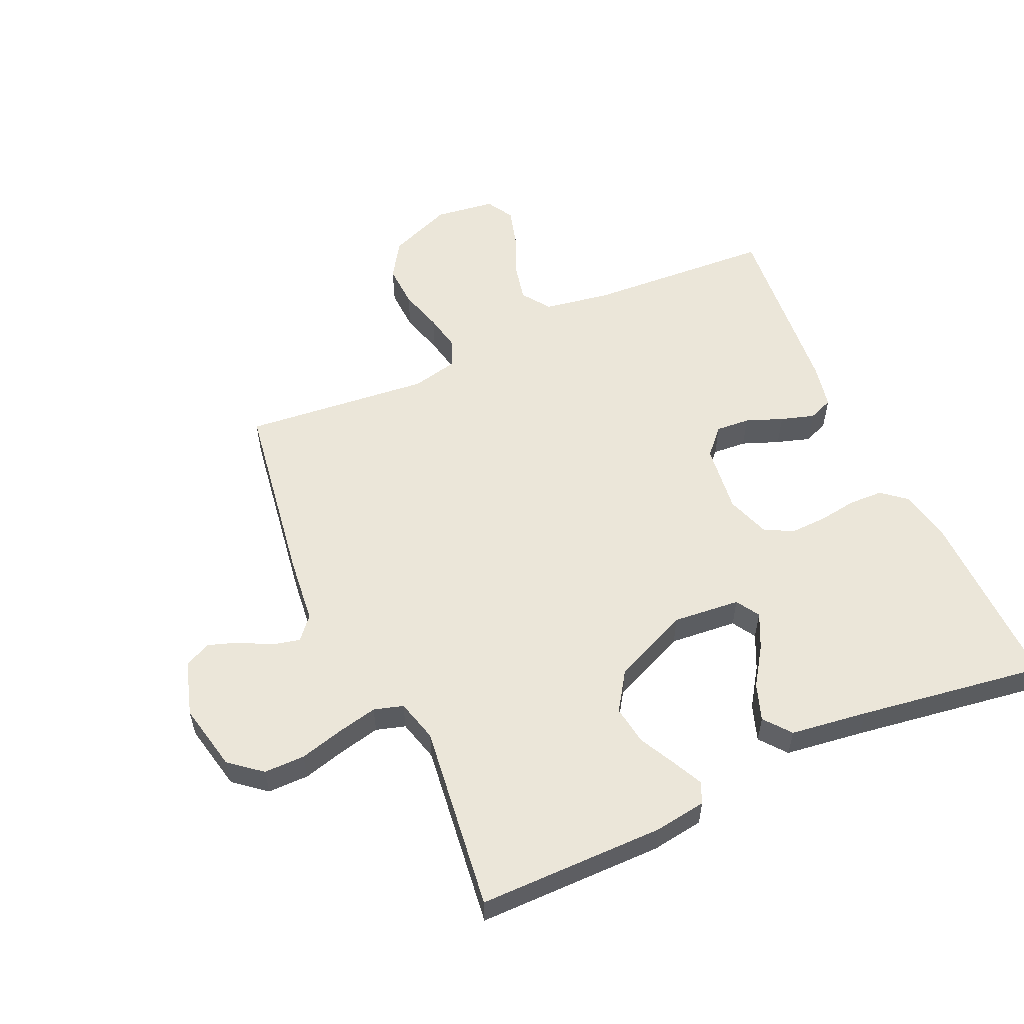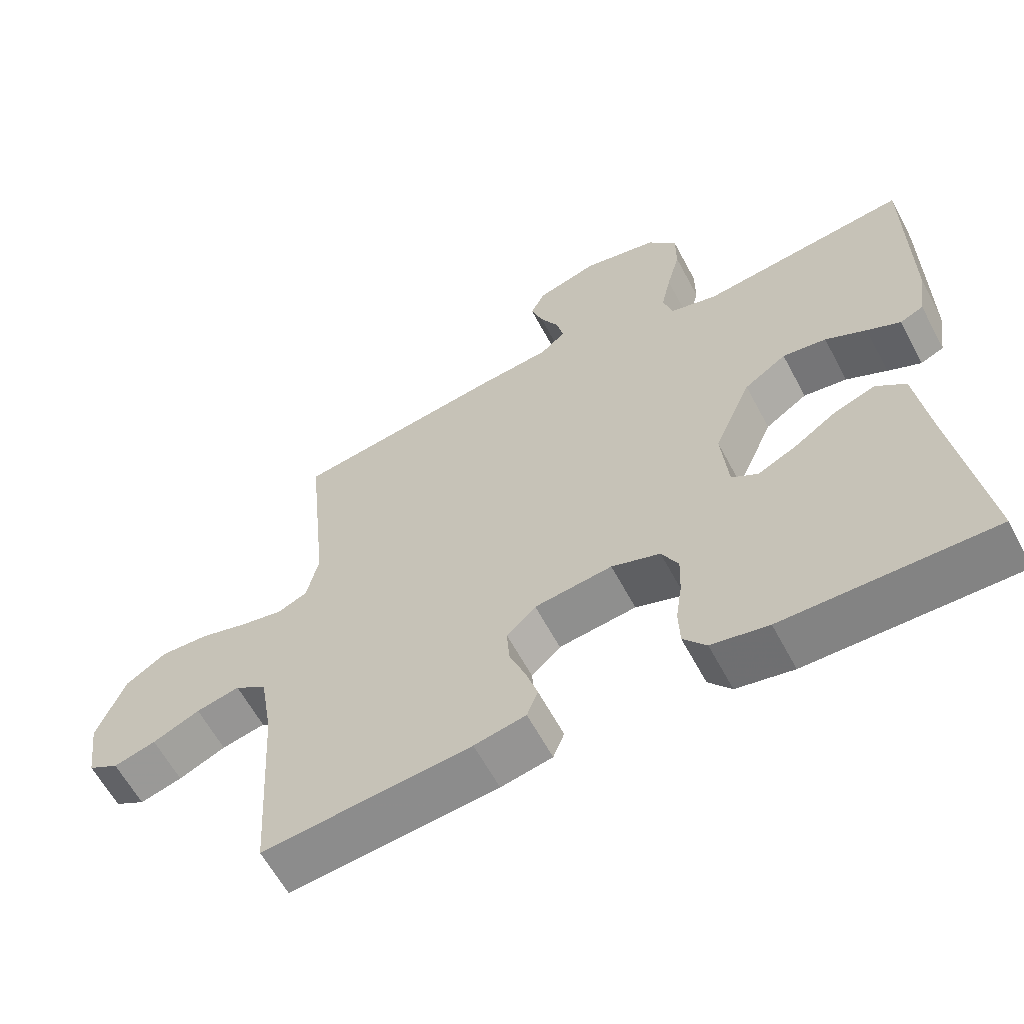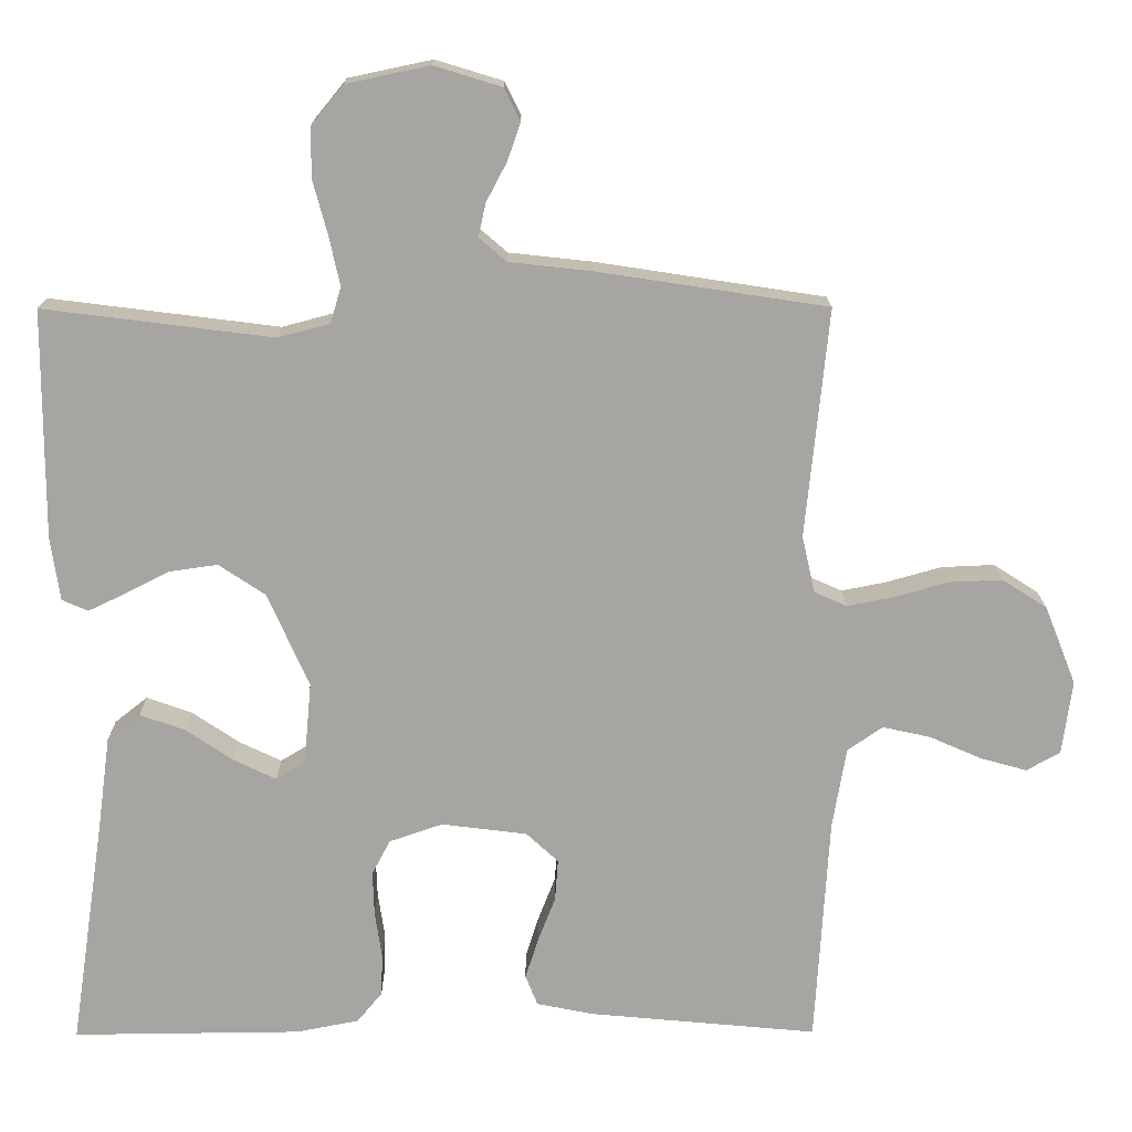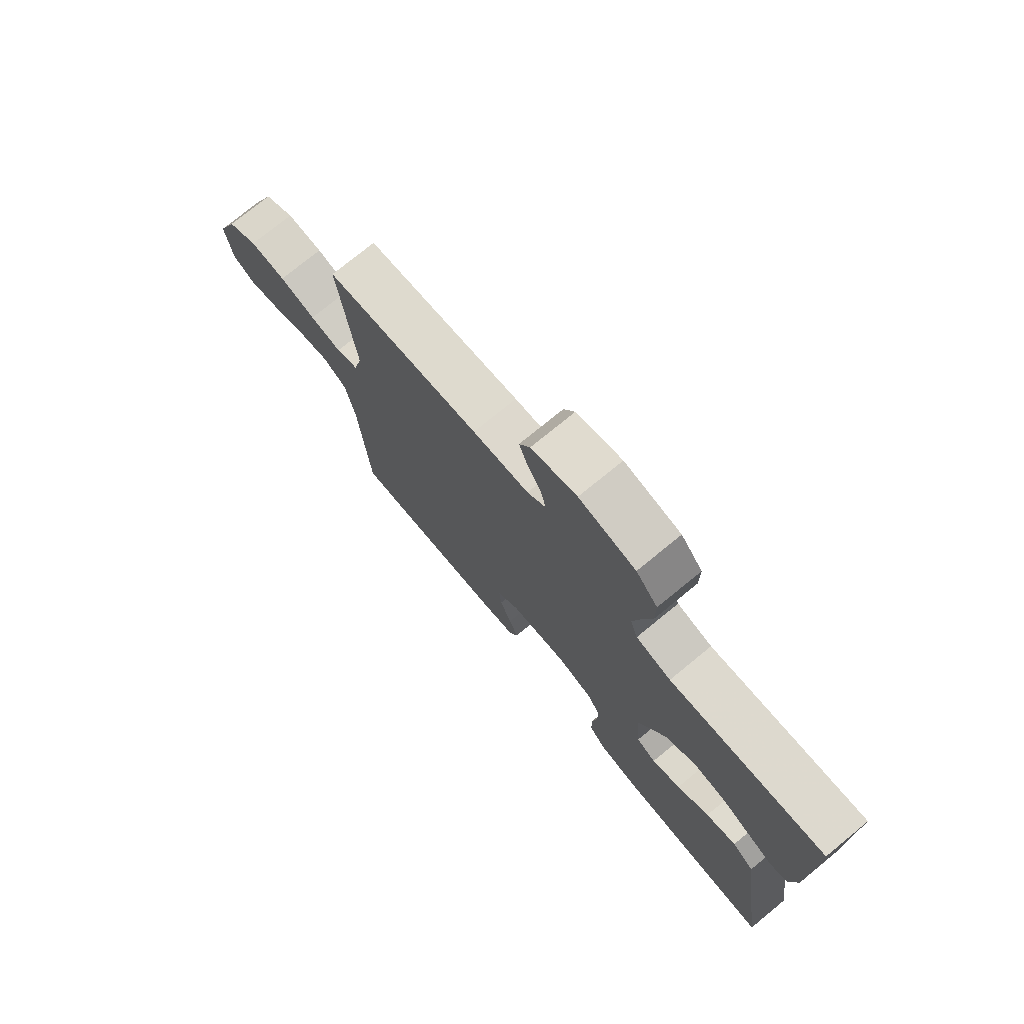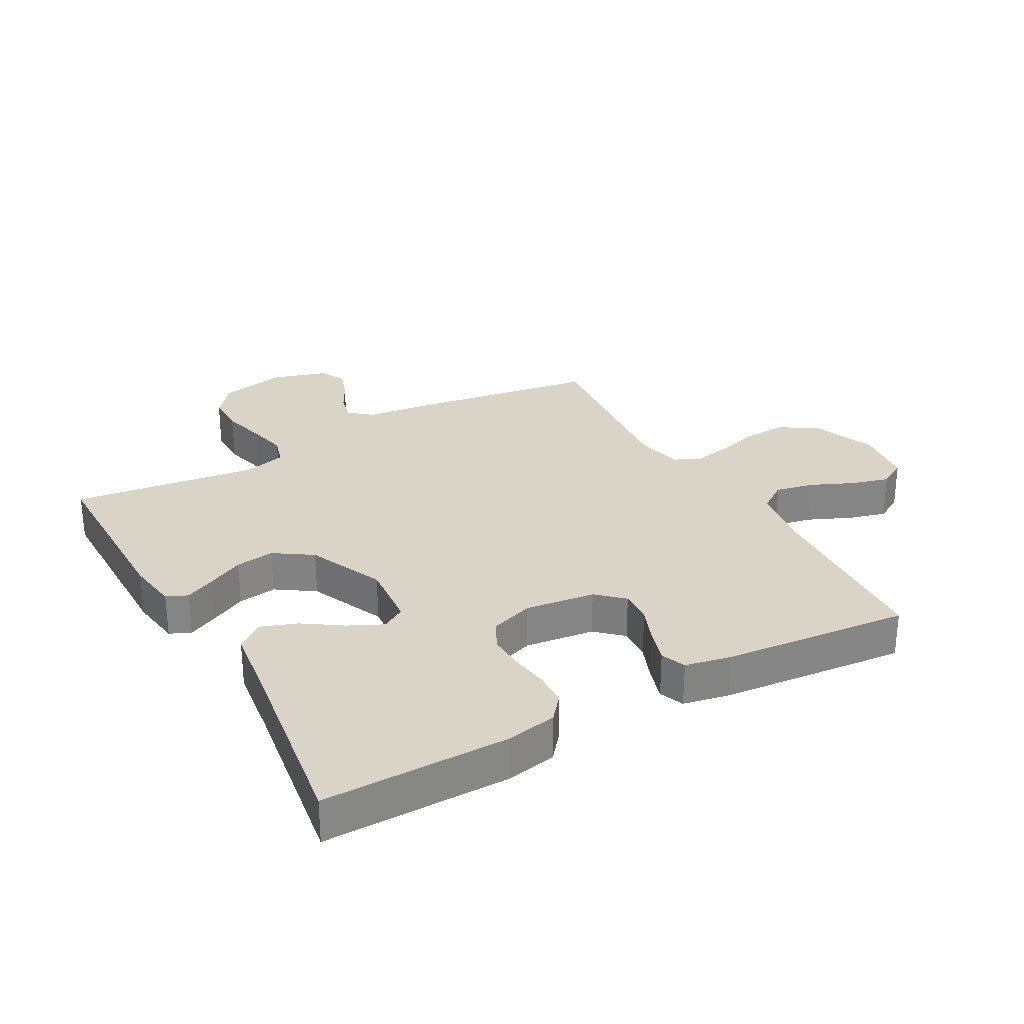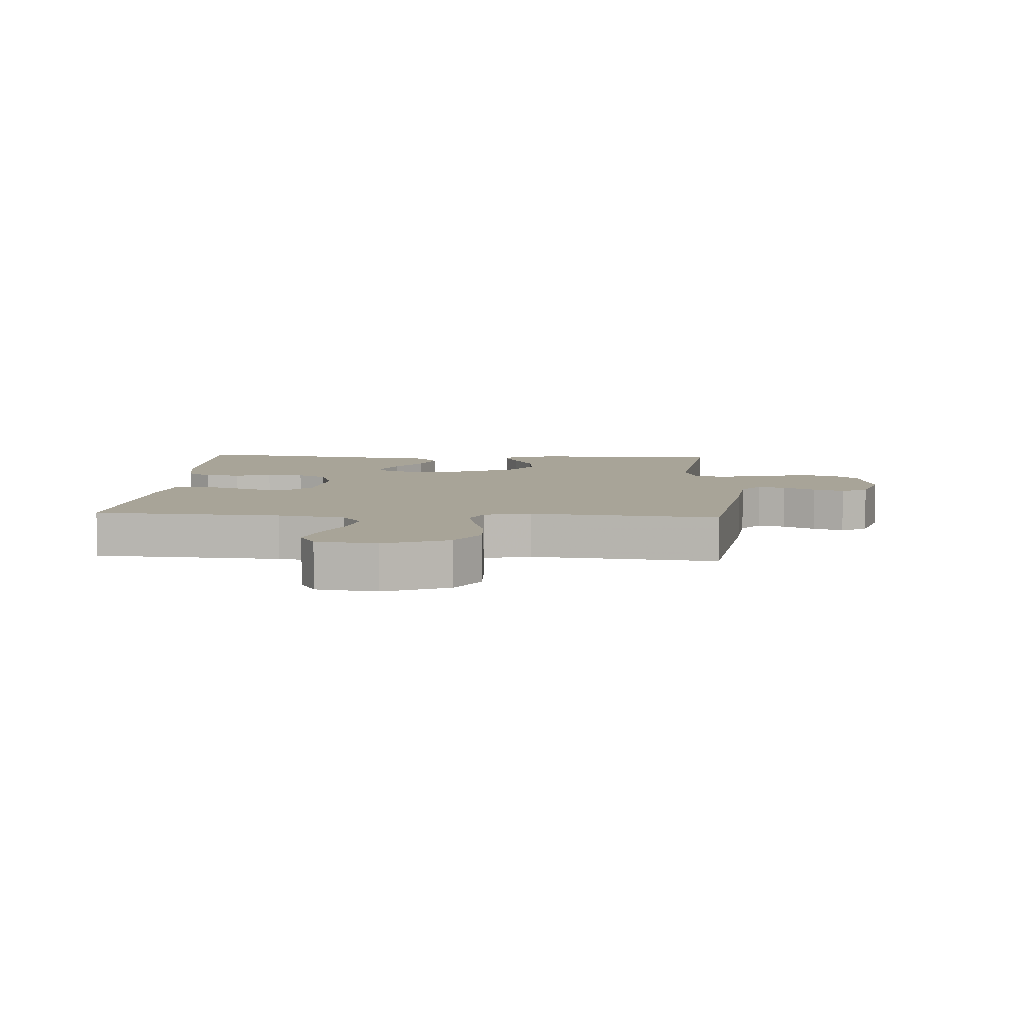
<metadata>
{"format":"obj","ext":"obj","renderer":"f3d","projection":"perspective","resolution":1024,"background":"white","views":[{"elev":55.8,"azim":65.6,"up":"+Y"},{"elev":-61.4,"azim":28.0,"up":"+Z"},{"elev":16.2,"azim":179.5,"up":"+Z"},{"elev":75.5,"azim":50.7,"up":"+Z"},{"elev":28.5,"azim":150.9,"up":"+Y"},{"elev":7.0,"azim":-86.5,"up":"+Y"}]}
</metadata>
<code>
v -0.5 0.07 0.5
v -0.2 0.07 0.546
v -0.091 0.07 0.558
v -0.055 0.07 0.589
v -0.065 0.07 0.633
v -0.092 0.07 0.684
v -0.109 0.07 0.733
v -0.088 0.07 0.775
v 0 0.07 0.802
v 0.109 0.07 0.779
v 0.151 0.07 0.728
v 0.151 0.07 0.662
v 0.132 0.07 0.591
v 0.118 0.07 0.527
v 0.132 0.07 0.48
v 0.2 0.07 0.462
v 0.5 0.07 0.5
v 0.501 0.07 0.2
v 0.489 0.07 0.117
v 0.455 0.07 0.102
v 0.407 0.07 0.125
v 0.348 0.07 0.155
v 0.285 0.07 0.164
v 0.224 0.07 0.123
v 0.17 0.07 0
v 0.18 0.07 -0.108
v 0.218 0.07 -0.131
v 0.274 0.07 -0.104
v 0.336 0.07 -0.062
v 0.395 0.07 -0.041
v 0.438 0.07 -0.075
v 0.455 0.07 -0.2
v 0.5 0.07 -0.5
v 0.2 0.07 -0.497
v 0.118 0.07 -0.481
v 0.085 0.07 -0.441
v 0.083 0.07 -0.386
v 0.092 0.07 -0.325
v 0.094 0.07 -0.266
v 0.07 0.07 -0.22
v 0 0.07 -0.196
v -0.112 0.07 -0.21
v -0.154 0.07 -0.249
v -0.15 0.07 -0.304
v -0.127 0.07 -0.363
v -0.11 0.07 -0.417
v -0.126 0.07 -0.457
v -0.2 0.07 -0.472
v -0.5 0.07 -0.5
v -0.518 0.07 -0.2
v -0.536 0.07 -0.093
v -0.582 0.07 -0.061
v -0.645 0.07 -0.075
v -0.713 0.07 -0.105
v -0.774 0.07 -0.122
v -0.818 0.07 -0.097
v -0.831 0.07 0
v -0.79 0.07 0.103
v -0.731 0.07 0.141
v -0.661 0.07 0.138
v -0.591 0.07 0.118
v -0.53 0.07 0.106
v -0.487 0.07 0.125
v -0.47 0.07 0.2
v -0.5 0 0.5
v -0.2 0 0.546
v -0.091 0 0.558
v -0.055 0 0.589
v -0.065 0 0.633
v -0.092 0 0.684
v -0.109 0 0.733
v -0.088 0 0.775
v 0 0 0.802
v 0.109 0 0.779
v 0.151 0 0.728
v 0.151 0 0.662
v 0.132 0 0.591
v 0.118 0 0.527
v 0.132 0 0.48
v 0.2 0 0.462
v 0.5 0 0.5
v 0.501 0 0.2
v 0.489 0 0.117
v 0.455 0 0.102
v 0.407 0 0.125
v 0.348 0 0.155
v 0.285 0 0.164
v 0.224 0 0.123
v 0.17 0 0
v 0.18 0 -0.108
v 0.218 0 -0.131
v 0.274 0 -0.104
v 0.336 0 -0.062
v 0.395 0 -0.041
v 0.438 0 -0.075
v 0.455 0 -0.2
v 0.5 0 -0.5
v 0.2 0 -0.497
v 0.118 0 -0.481
v 0.085 0 -0.441
v 0.083 0 -0.386
v 0.092 0 -0.325
v 0.094 0 -0.266
v 0.07 0 -0.22
v 0 0 -0.196
v -0.112 0 -0.21
v -0.154 0 -0.249
v -0.15 0 -0.304
v -0.127 0 -0.363
v -0.11 0 -0.417
v -0.126 0 -0.457
v -0.2 0 -0.472
v -0.5 0 -0.5
v -0.518 0 -0.2
v -0.536 0 -0.093
v -0.582 0 -0.061
v -0.645 0 -0.075
v -0.713 0 -0.105
v -0.774 0 -0.122
v -0.818 0 -0.097
v -0.831 0 0
v -0.79 0 0.103
v -0.731 0 0.141
v -0.661 0 0.138
v -0.591 0 0.118
v -0.53 0 0.106
v -0.487 0 0.125
v -0.47 0 0.2
f 58 59 60 61
f 58 61 62
f 57 58 62
f 56 57 62
f 53 54 55 56
f 52 53 56 62
f 51 52 62 63
f 47 48 49 50
f 44 45 46 47
f 44 47 50 51
f 35 36 37 38
f 35 38 39
f 32 33 34 35
f 32 35 39
f 31 32 39 40
f 28 29 30 31
f 27 28 31 40
f 19 20 21 22
f 17 18 19 22
f 16 17 22 23
f 15 16 23 24
f 10 11 12 13
f 10 13 14
f 9 10 14
f 5 6 7 8
f 4 5 8 9
f 64 1 2 3
f 64 3 4
f 63 64 4
f 43 44 51 63
f 42 43 63 4
f 41 42 4 9
f 26 27 40 41
f 25 26 41 9
f 15 24 25
f 9 14 15 25
f 125 124 123 122
f 126 125 122
f 126 122 121
f 126 121 120
f 120 119 118 117
f 126 120 117 116
f 127 126 116 115
f 114 113 112 111
f 111 110 109 108
f 115 114 111 108
f 102 101 100 99
f 103 102 99
f 99 98 97 96
f 103 99 96
f 104 103 96 95
f 95 94 93 92
f 104 95 92 91
f 86 85 84 83
f 86 83 82 81
f 87 86 81 80
f 88 87 80 79
f 77 76 75 74
f 78 77 74
f 78 74 73
f 72 71 70 69
f 73 72 69 68
f 67 66 65 128
f 68 67 128
f 68 128 127
f 127 115 108 107
f 68 127 107 106
f 73 68 106 105
f 105 104 91 90
f 73 105 90 89
f 89 88 79
f 89 79 78 73
f 1 65 66 2
f 2 66 67 3
f 3 67 68 4
f 4 68 69 5
f 5 69 70 6
f 6 70 71 7
f 7 71 72 8
f 8 72 73 9
f 9 73 74 10
f 10 74 75 11
f 11 75 76 12
f 12 76 77 13
f 13 77 78 14
f 14 78 79 15
f 15 79 80 16
f 16 80 81 17
f 17 81 82 18
f 18 82 83 19
f 19 83 84 20
f 20 84 85 21
f 21 85 86 22
f 22 86 87 23
f 23 87 88 24
f 24 88 89 25
f 25 89 90 26
f 26 90 91 27
f 27 91 92 28
f 28 92 93 29
f 29 93 94 30
f 30 94 95 31
f 31 95 96 32
f 32 96 97 33
f 33 97 98 34
f 34 98 99 35
f 35 99 100 36
f 36 100 101 37
f 37 101 102 38
f 38 102 103 39
f 39 103 104 40
f 40 104 105 41
f 41 105 106 42
f 42 106 107 43
f 43 107 108 44
f 44 108 109 45
f 45 109 110 46
f 46 110 111 47
f 47 111 112 48
f 48 112 113 49
f 49 113 114 50
f 50 114 115 51
f 51 115 116 52
f 52 116 117 53
f 53 117 118 54
f 54 118 119 55
f 55 119 120 56
f 56 120 121 57
f 57 121 122 58
f 58 122 123 59
f 59 123 124 60
f 60 124 125 61
f 61 125 126 62
f 62 126 127 63
f 63 127 128 64
f 64 128 65 1

</code>
